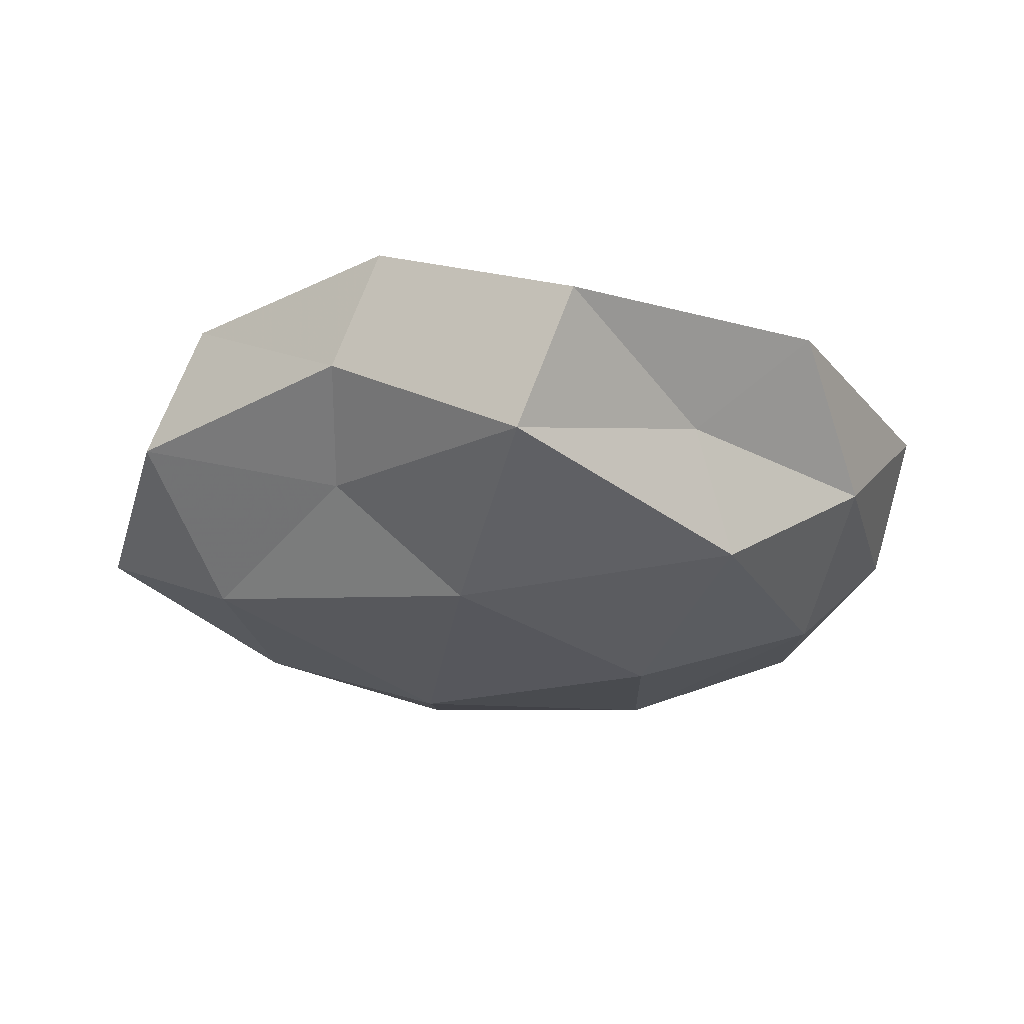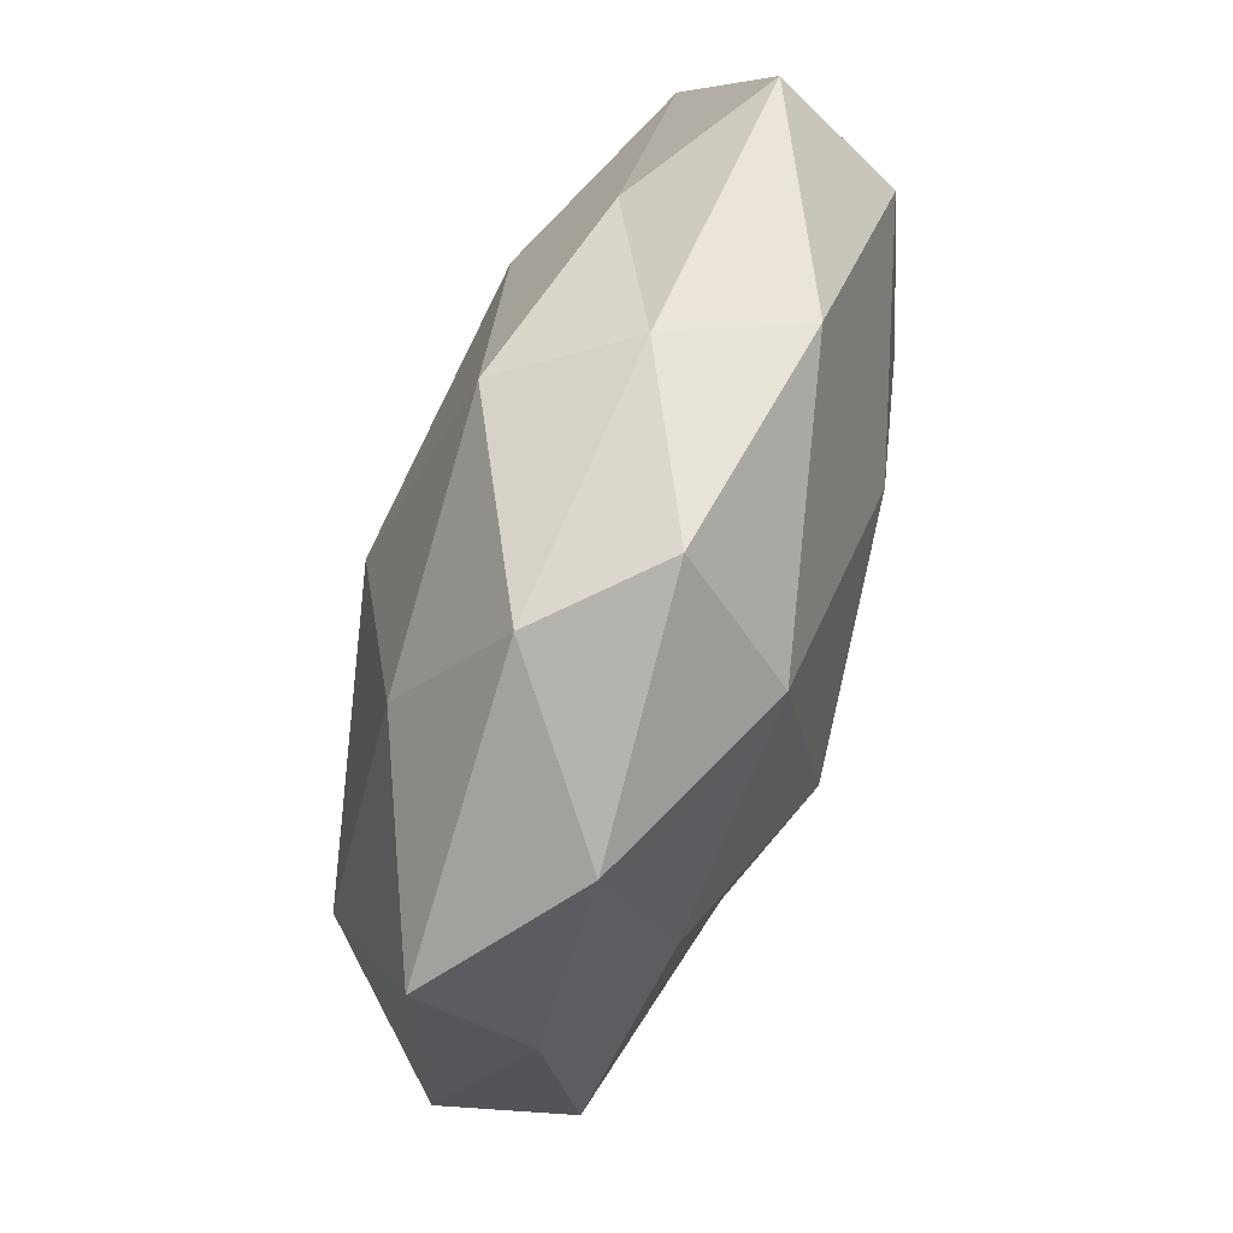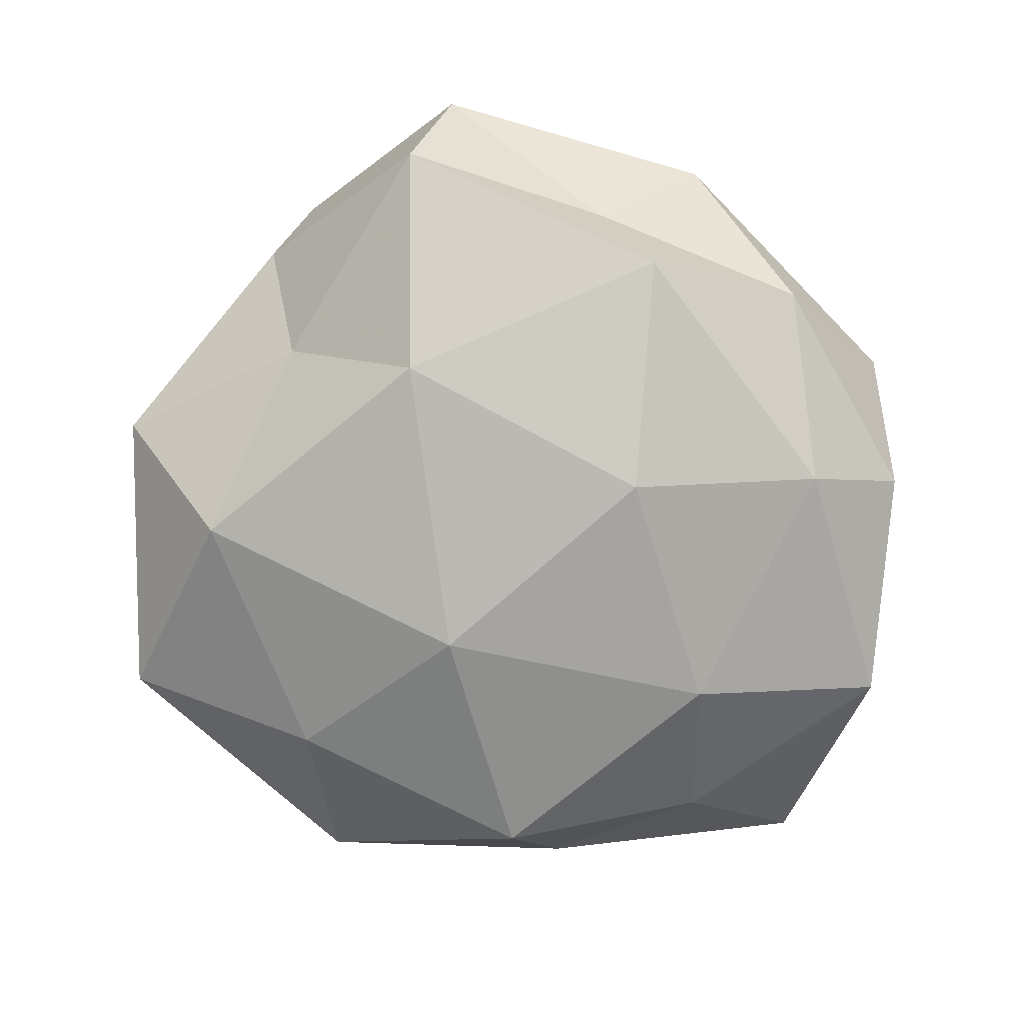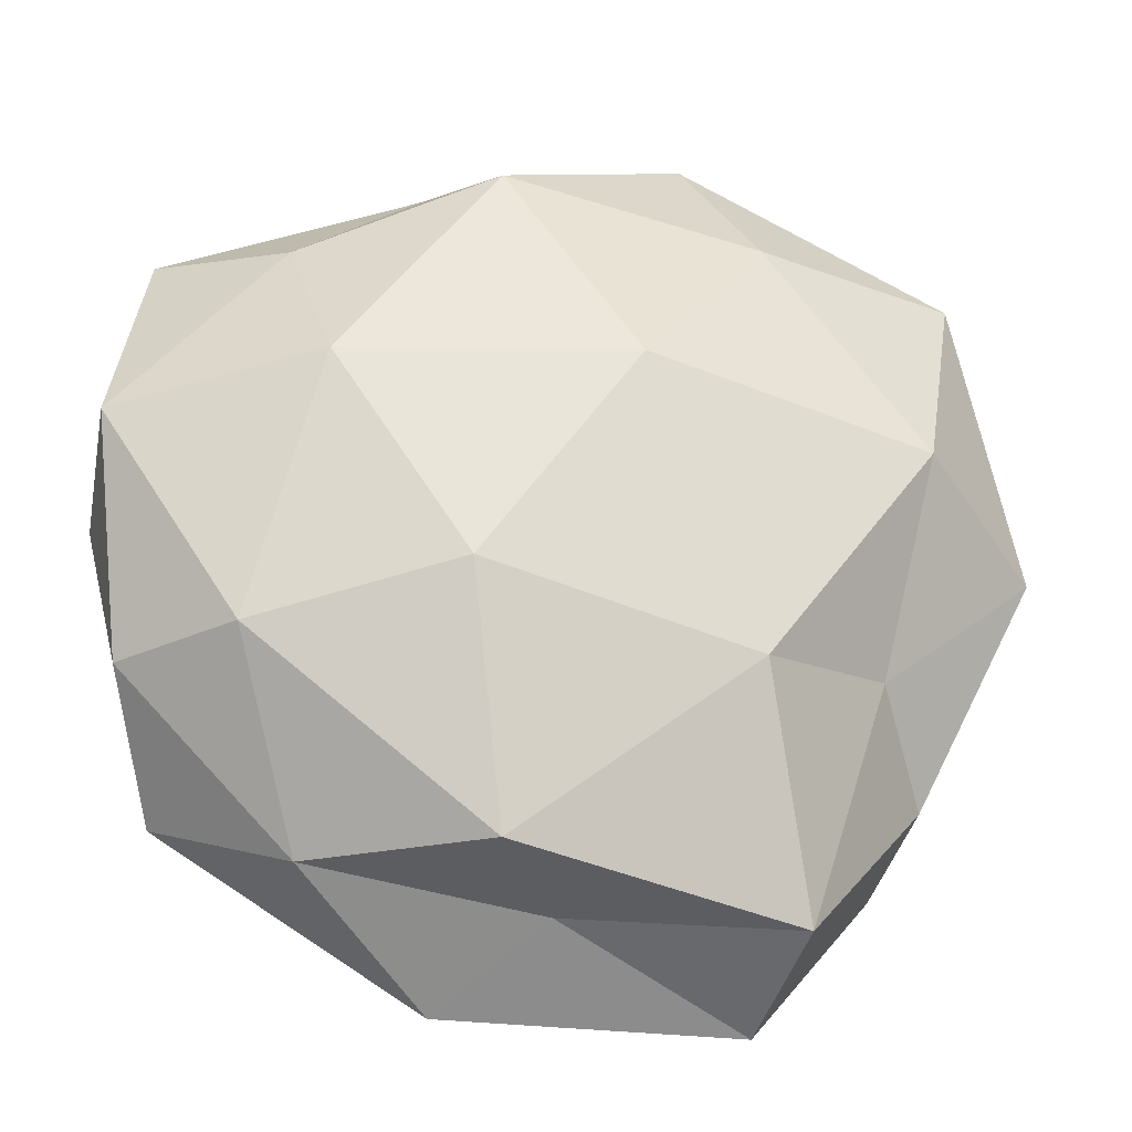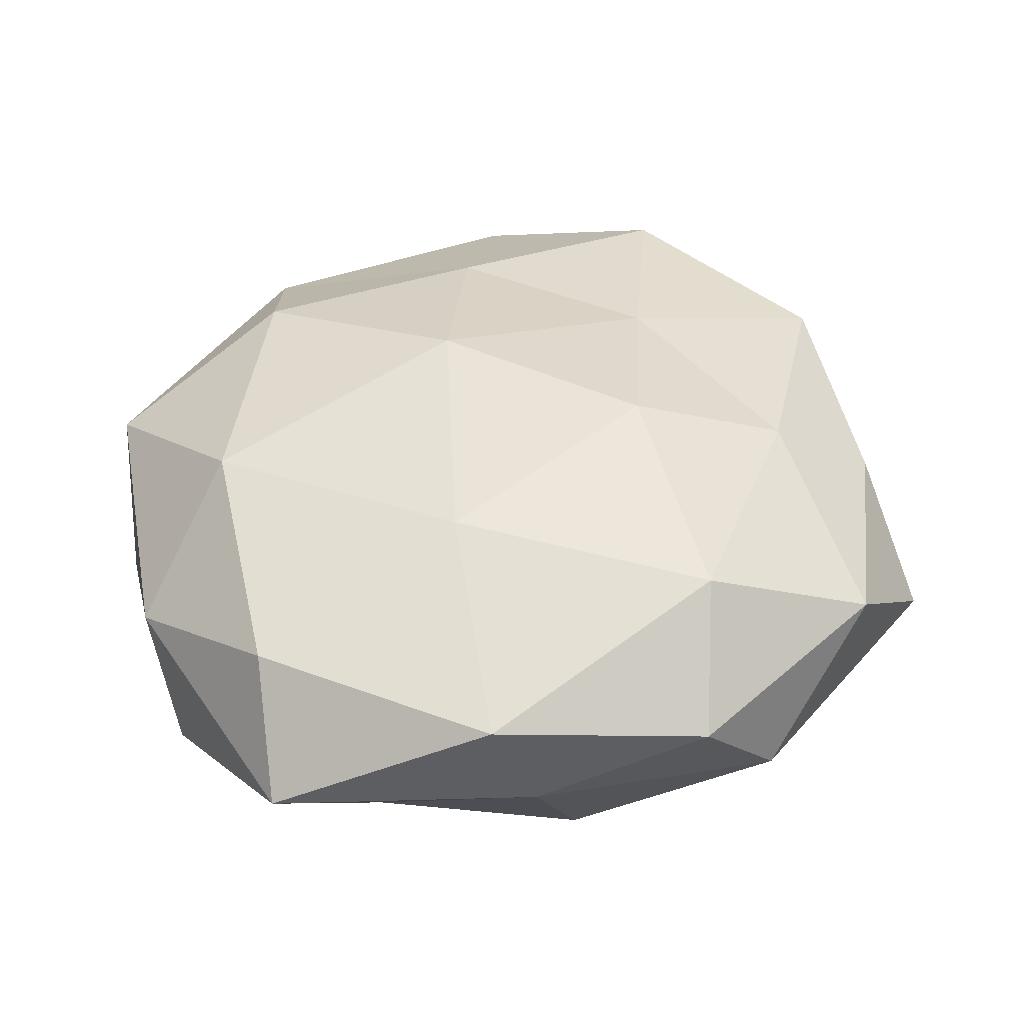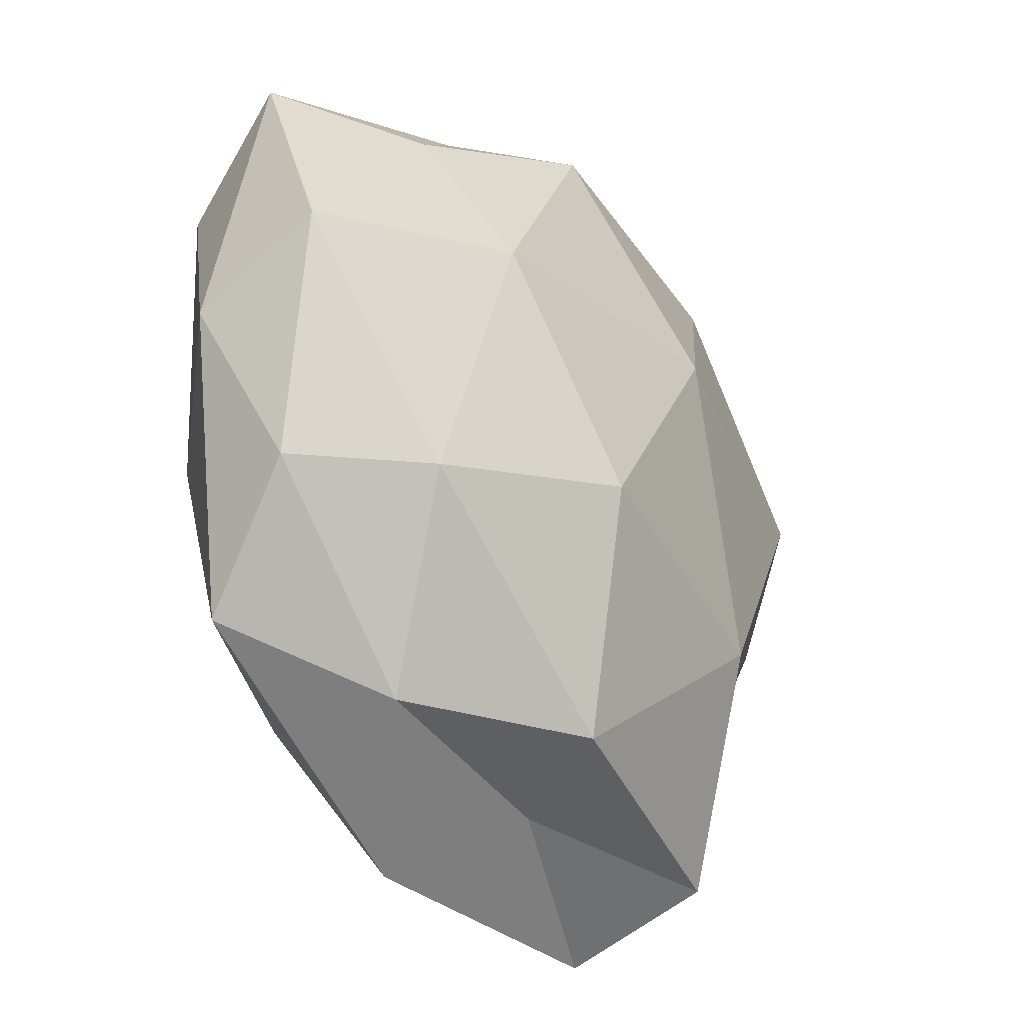
<metadata>
{"format":"obj","ext":"obj","renderer":"f3d","projection":"perspective","resolution":1024,"background":"white","views":[{"elev":-22.1,"azim":-29.3,"up":"+Z"},{"elev":79.5,"azim":-72.0,"up":"+Y"},{"elev":-79.9,"azim":-13.6,"up":"+Z"},{"elev":-25.1,"azim":171.0,"up":"+Y"},{"elev":43.8,"azim":155.1,"up":"+Z"},{"elev":-29.5,"azim":125.4,"up":"+Y"}]}
</metadata>
<code>
v -0.04204 -0.02819 0.001207
v 0.01182 -0.0123 -0.02542
v 0.007626 -0.04027 -0.01815
v 0.01965 -0.03451 0.01829
v -0.02197 0.03304 -0.01601
v 0.05188 0.001041 0.004141
v 0.01214 -0.0523 0.007391
v 0.05122 0.009106 -0.01102
v 0.02788 -0.03993 -0.006057
v -0.03339 0.01529 0.01617
v -0.0147 0.04968 -0.005542
v 0.04799 -0.01853 -0.005492
v -0.01021 -0.03477 0.01626
v -0.04676 0.033 -0.005808
v 0.04683 0.03385 0.0002147
v -0.03585 -0.01702 -0.009302
v 0.02719 0.01323 -0.02111
v 0.03691 -0.007573 0.01878
v 0.002779 -0.01211 0.02389
v 0.04324 -0.03276 0.007281
v 0.00027 -0.04404 -0.004125
v -0.003839 0.05138 0.006445
v -0.0198 -0.02002 -0.02201
v 0.0433 0.0224 0.01396
v -0.01041 0.03826 0.0187
v -0.05158 -0.008567 0.01188
v -0.01388 0.01124 0.0246
v 0.00816 0.0397 -0.01693
v 0.02184 0.04387 0.01154
v -0.02298 -0.05367 0.005245
v -0.05537 -0.001004 -0.002644
v 0.0152 0.01858 0.02183
v -0.03911 -0.03463 0.01411
v -0.02635 -0.04618 -0.0106
v 0.03159 0.03073 -0.01108
v -0.0405 0.00768 -0.01742
v 0.01595 0.04422 -0.00294
v -0.0322 0.04141 0.007813
v -0.006551 0.01358 -0.0251
v -0.02564 -0.01099 0.01898
v 0.03531 -0.01774 -0.01717
v -0.04717 0.01704 0.006491
f 8 6 12
f 7 4 13
f 11 5 14
f 15 6 8
f 13 4 19
f 18 19 4
f 7 20 4
f 9 20 7
f 20 12 6
f 9 12 20
f 4 20 18
f 20 6 18
f 21 3 9
f 21 9 7
f 3 23 2
f 15 24 6
f 18 6 24
f 25 10 27
f 11 28 5
f 29 24 15
f 22 25 29
f 7 13 30
f 21 7 30
f 16 1 31
f 1 26 31
f 32 19 18
f 24 32 18
f 32 27 19
f 25 27 32
f 29 32 24
f 25 32 29
f 1 33 26
f 30 33 1
f 30 13 33
f 34 1 16
f 21 34 3
f 34 23 3
f 34 16 23
f 30 1 34
f 21 30 34
f 35 15 8
f 8 17 35
f 28 35 17
f 14 5 36
f 23 16 36
f 14 36 31
f 31 36 16
f 22 37 11
f 37 28 11
f 29 15 37
f 22 29 37
f 37 15 35
f 37 35 28
f 11 14 38
f 22 11 38
f 38 10 25
f 22 38 25
f 39 17 2
f 2 23 39
f 5 28 39
f 28 17 39
f 39 36 5
f 23 36 39
f 13 19 40
f 10 26 40
f 27 10 40
f 40 19 27
f 33 13 40
f 40 26 33
f 3 2 41
f 3 41 9
f 12 41 8
f 9 41 12
f 41 2 17
f 41 17 8
f 10 42 26
f 42 14 31
f 31 26 42
f 38 42 10
f 38 14 42

</code>
